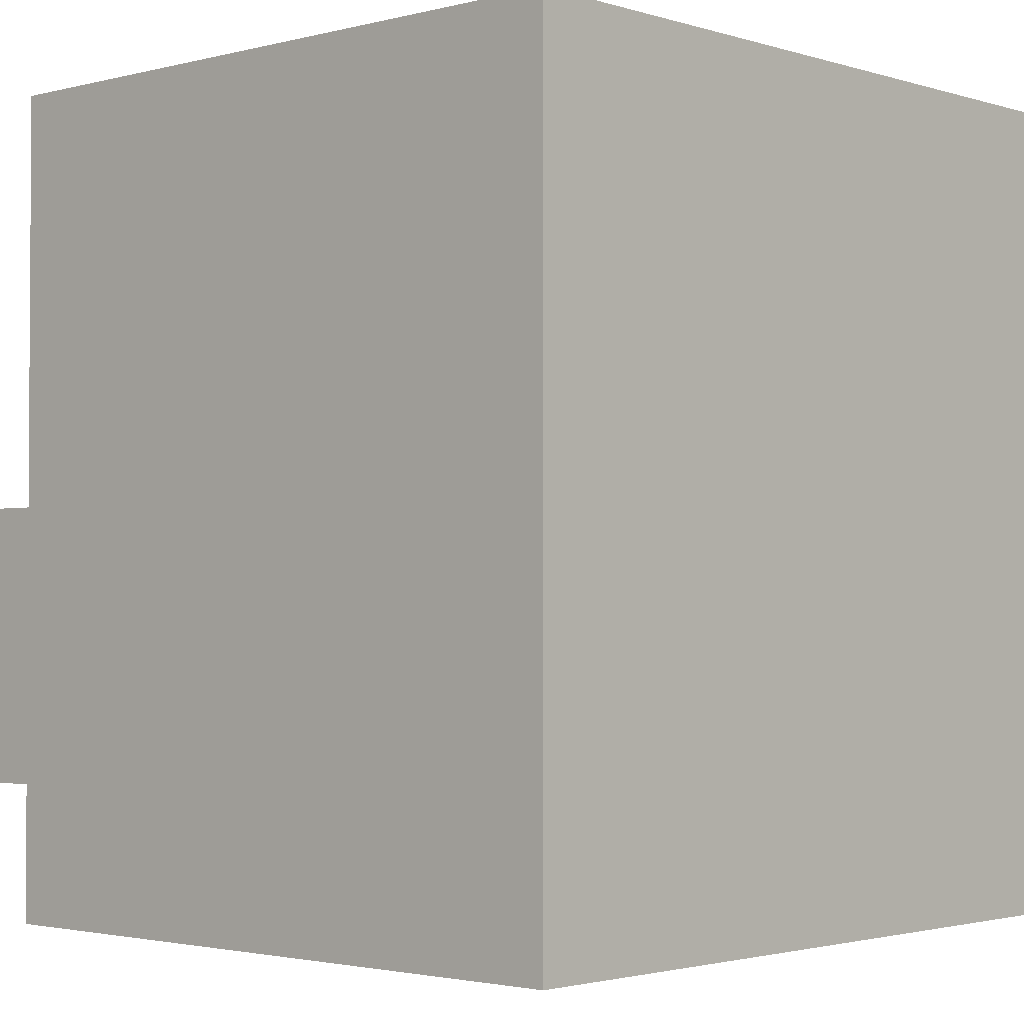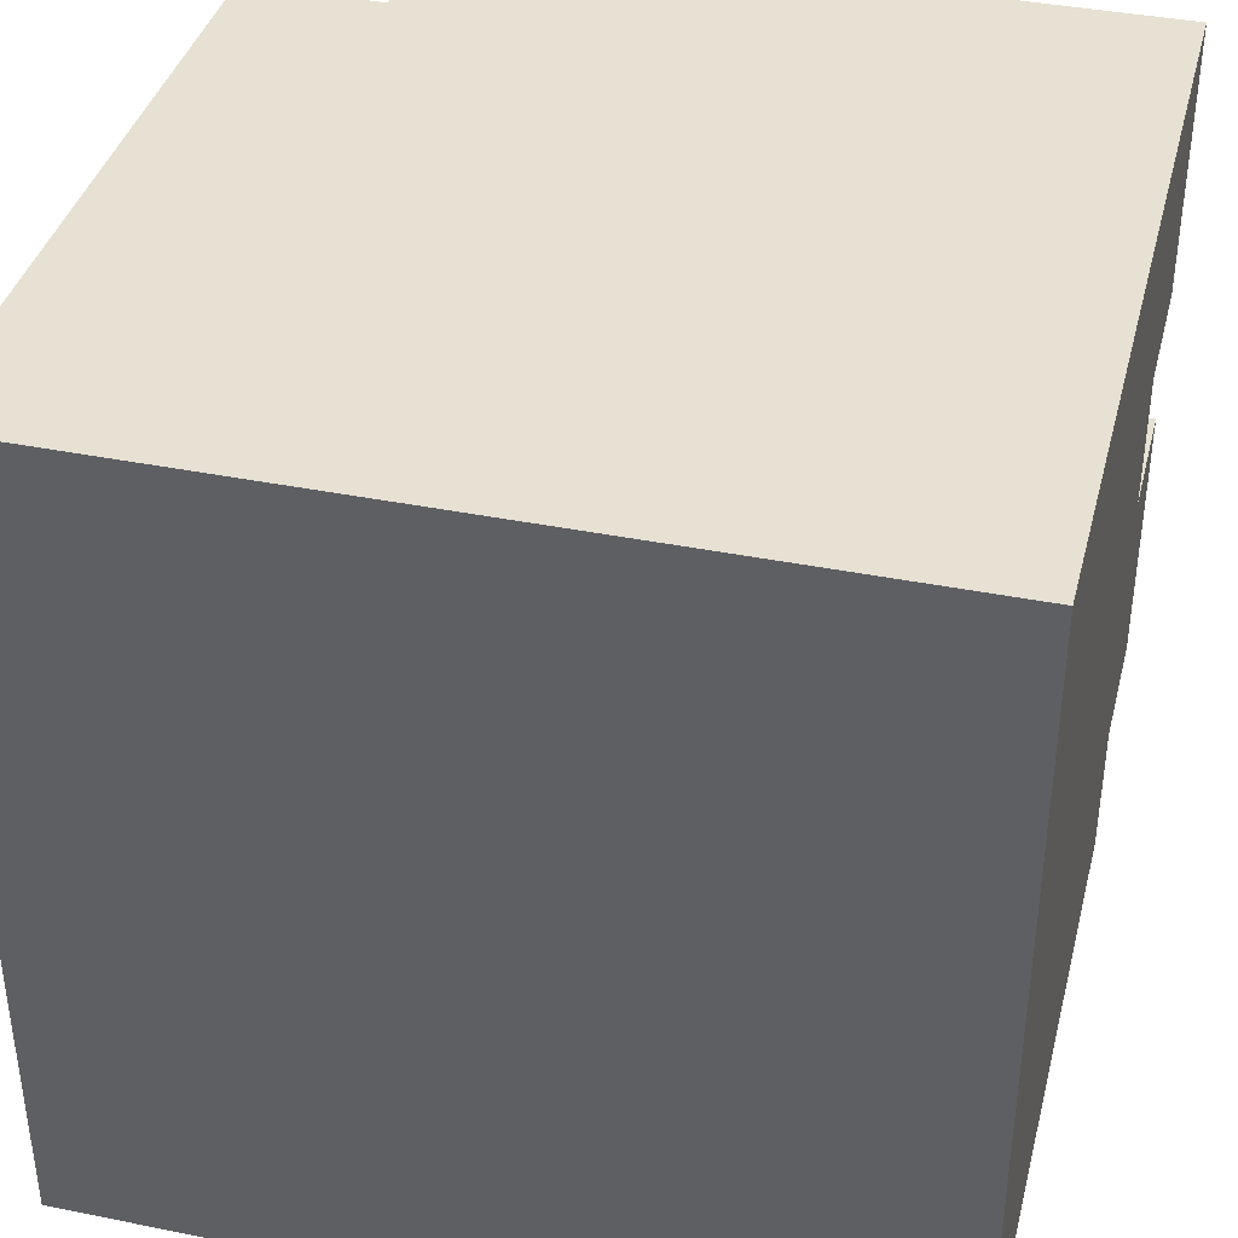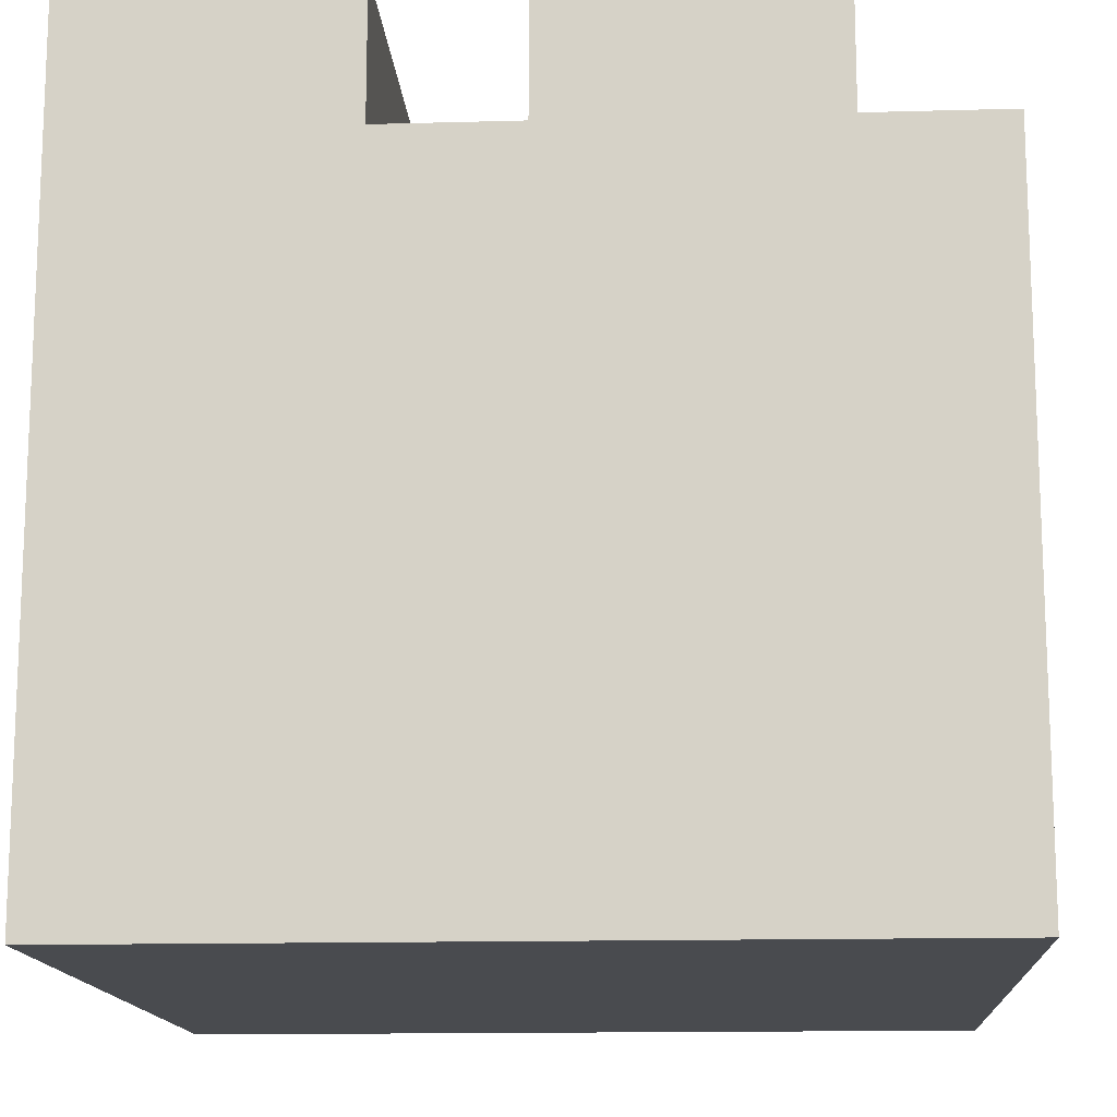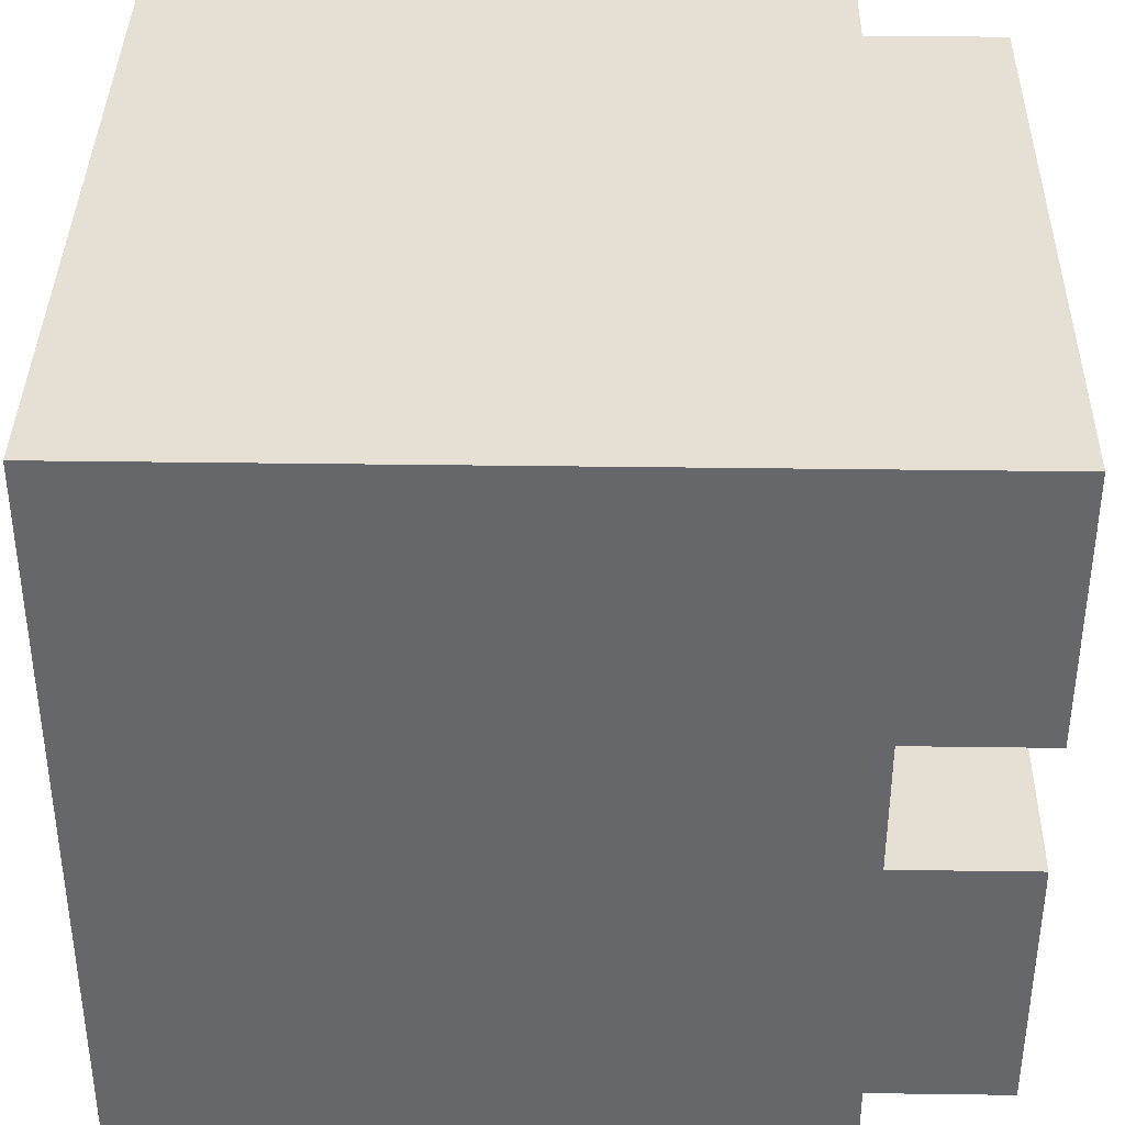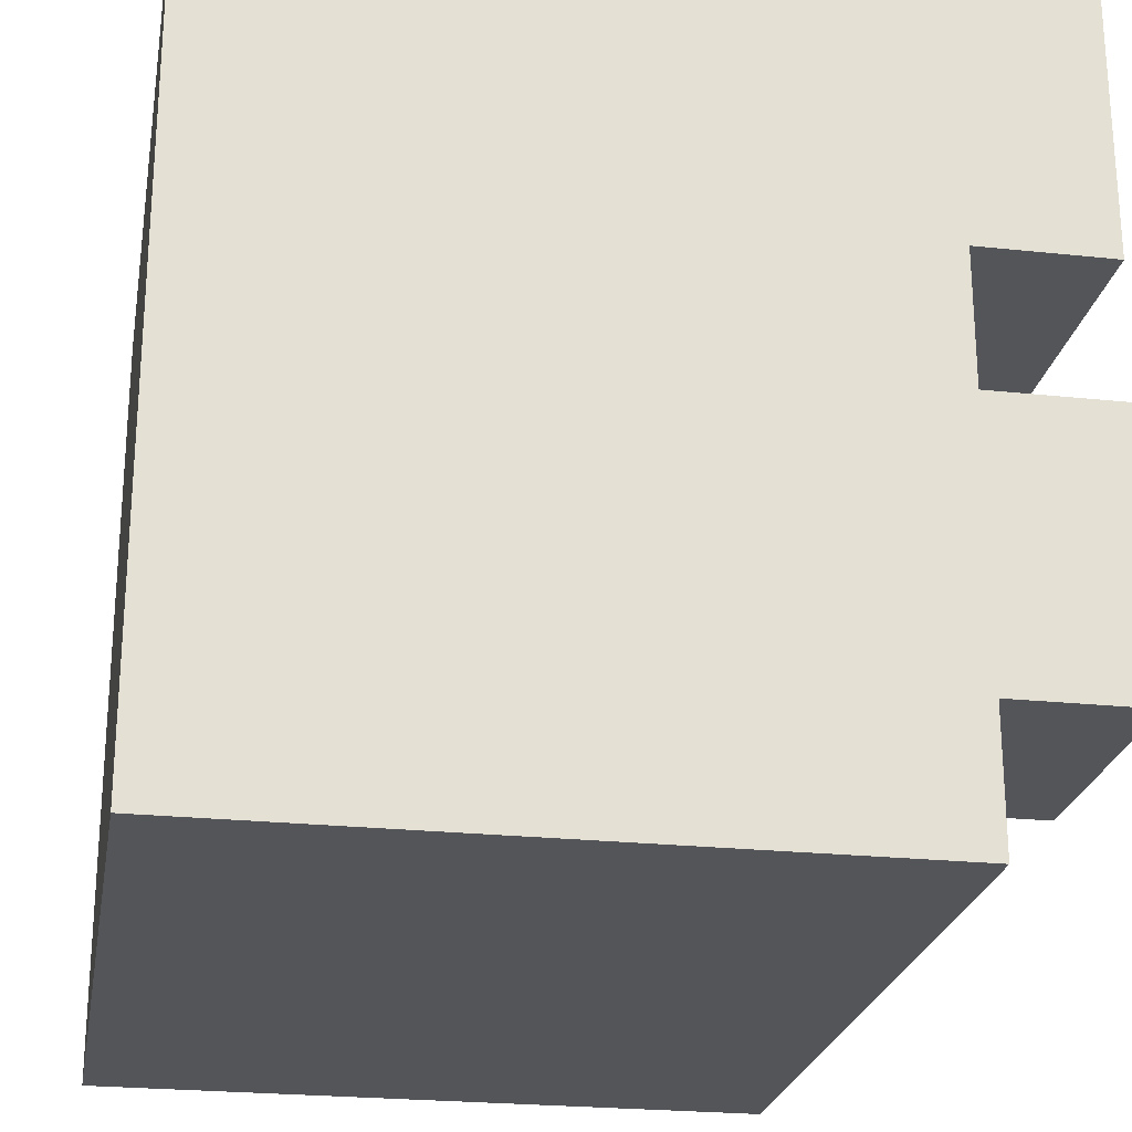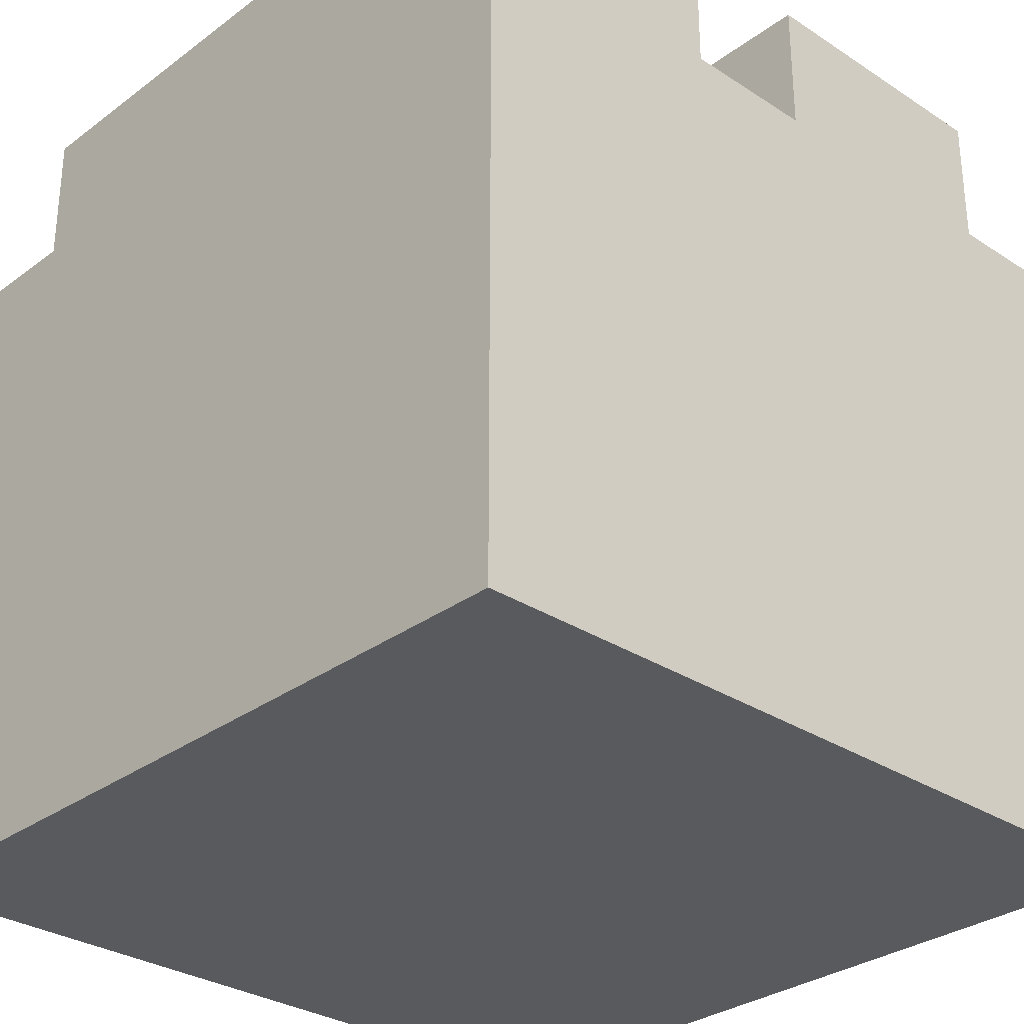
<metadata>
{"format":"obj","ext":"obj","renderer":"f3d","projection":"perspective","resolution":1024,"background":"white","views":[{"elev":-2.2,"azim":-47.5,"up":"+Z"},{"elev":38.7,"azim":14.2,"up":"+Z"},{"elev":-14.2,"azim":93.5,"up":"+Y"},{"elev":37.9,"azim":91.0,"up":"+Z"},{"elev":-24.1,"azim":80.0,"up":"+Z"},{"elev":-30.6,"azim":46.8,"up":"+Y"}]}
</metadata>
<code>
o
v -0.3 0 0.3
v -0.3 0 -0.3
v -0.3 0.5 0.3
v -0.3 0.5 0
v -0.3 0.5 -0.1
v -0.3 0.5 -0.2
v -0.3 0.5 -0.3
v -0.3 0.6 0
v -0.3 0.6 -0.1
v -0.3 0.6 -0.2
v -0.2 0.5 0.3
v -0.2 0.5 0.1
v -0.2 0.6 0.3
v -0.2 0.6 0.1
v 0.1 0.5 0
v 0.1 0.5 -0.2
v 0.1 0.6 0
v 0.1 0.6 -0.2
v 0 0.5 0
v 0 0.5 -0.1
v 0 0.5 -0.2
v 0 0.6 0
v 0 0.6 -0.1
v 0 0.6 -0.2
v 0.3 0 0.3
v 0.3 0 -0.3
v 0.3 0.5 0.3
v 0.3 0.5 0.2
v 0.3 0.5 0.1
v 0.3 0.5 0
v 0.3 0.5 -0.1
v 0.3 0.5 -0.2
v 0.3 0.5 -0.3
v 0.3 0.6 0.3
v 0.3 0.6 0.2
v 0.3 0.6 0.1
v 0.3 0.6 0
v 0.3 0.6 -0.1
v 0.3 0.6 -0.2
v -0.3 0 0.3
v -0.3 0.5 0.3
v -0.2 0.5 0.3
v -0.2 0.6 0.3
v -0.1 0.5 0.3
v -0.1 0.6 0.3
v 0.3 0 0.3
v 0.3 0.5 0.3
v 0.3 0.6 0.3
v -0.3 0.5 0
v -0.3 0.6 0
v 0 0.5 0
v 0 0.6 0
v 0.1 0.5 0
v 0.1 0.6 0
v 0.2 0.5 0
v 0.2 0.6 0
v 0.3 0.5 0
v 0.3 0.6 0
v -0.2 0.5 0.1
v -0.2 0.6 0.1
v 0.3 0.5 0.1
v 0.3 0.6 0.1
v -0.3 0.5 -0.2
v -0.3 0.6 -0.2
v 0 0.5 -0.2
v 0 0.6 -0.2
v 0.1 0.5 -0.2
v 0.1 0.6 -0.2
v 0.3 0.5 -0.2
v 0.3 0.6 -0.2
v -0.3 0 -0.3
v -0.3 0.5 -0.3
v 0.3 0 -0.3
v 0.3 0.5 -0.3
v -0.3 0 0.3
v 0.3 0 0.3
v -0.3 0 -0.3
v 0.3 0 -0.3
v -0.3 0.5 0.3
v -0.2 0.5 0.3
v -0.2 0.5 0.1
v 0.3 0.5 0.1
v -0.3 0.5 0
v 0 0.5 0
v 0.1 0.5 0
v 0.2 0.5 0
v 0.3 0.5 0
v 0 0.5 -0.1
v -0.3 0.5 -0.2
v 0 0.5 -0.2
v 0.1 0.5 -0.2
v 0.3 0.5 -0.2
v -0.3 0.5 -0.3
v 0.3 0.5 -0.3
v -0.2 0.6 0.3
v -0.1 0.6 0.3
v 0.3 0.6 0.3
v -0.1 0.6 0.2
v 0.3 0.6 0.2
v -0.2 0.6 0.1
v 0.3 0.6 0.1
v -0.3 0.6 0
v 0 0.6 0
v 0.1 0.6 0
v 0.2 0.6 0
v 0.3 0.6 0
v -0.3 0.6 -0.1
v 0 0.6 -0.1
v 0.2 0.6 -0.1
v 0.3 0.6 -0.1
v -0.3 0.6 -0.2
v 0 0.6 -0.2
v 0.1 0.6 -0.2
v 0.3 0.6 -0.2
f 3 2 1
f 4 2 3
f 5 2 4
f 6 2 5
f 7 2 6
f 8 5 4
f 9 6 5
f 9 5 8
f 10 6 9
f 13 12 11
f 14 12 13
f 17 16 15
f 18 16 17
f 19 20 22
f 20 21 23
f 22 20 23
f 23 21 24
f 25 26 27
f 27 26 28
f 28 26 29
f 29 26 30
f 30 26 31
f 31 26 32
f 32 26 33
f 27 28 34
f 28 29 35
f 34 28 35
f 35 29 36
f 30 31 37
f 31 32 38
f 37 31 38
f 38 32 39
f 42 41 40
f 44 42 40
f 44 43 42
f 45 43 44
f 46 44 40
f 47 45 44
f 47 44 46
f 48 45 47
f 51 50 49
f 52 50 51
f 55 54 53
f 56 54 55
f 57 56 55
f 58 56 57
f 59 60 61
f 61 60 62
f 63 64 65
f 65 64 66
f 67 68 69
f 69 68 70
f 71 72 73
f 73 72 74
f 77 76 75
f 78 76 77
f 79 80 81
f 79 81 83
f 81 82 83
f 83 82 84
f 84 82 85
f 85 82 86
f 86 82 87
f 84 85 88
f 88 85 90
f 90 85 91
f 89 90 93
f 91 92 93
f 90 91 93
f 93 92 94
f 95 96 98
f 96 97 98
f 98 97 99
f 95 98 100
f 98 99 100
f 100 99 101
f 102 103 107
f 107 103 108
f 105 106 109
f 104 105 109
f 109 106 110
f 107 108 111
f 111 108 112
f 104 109 113
f 109 110 113
f 113 110 114

</code>
